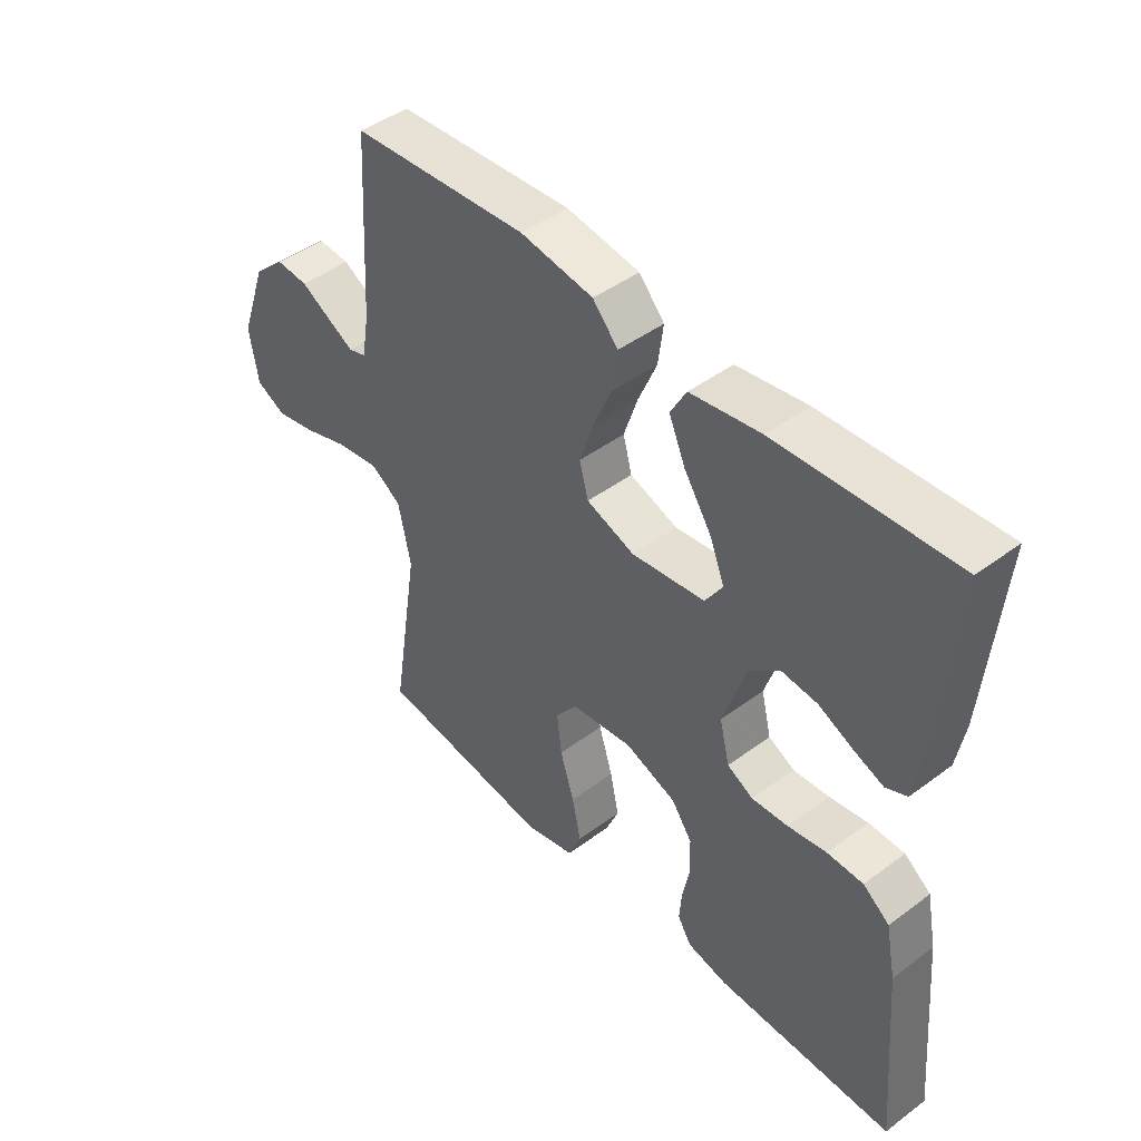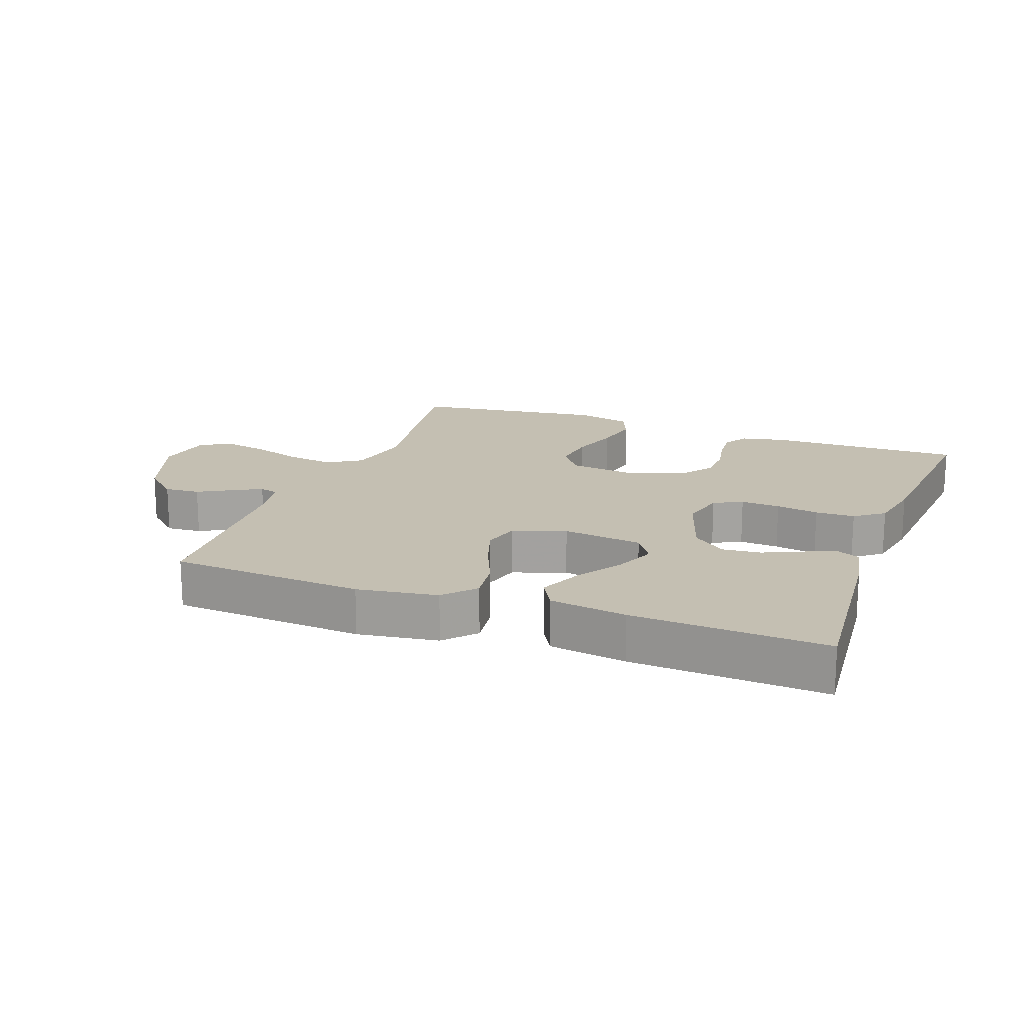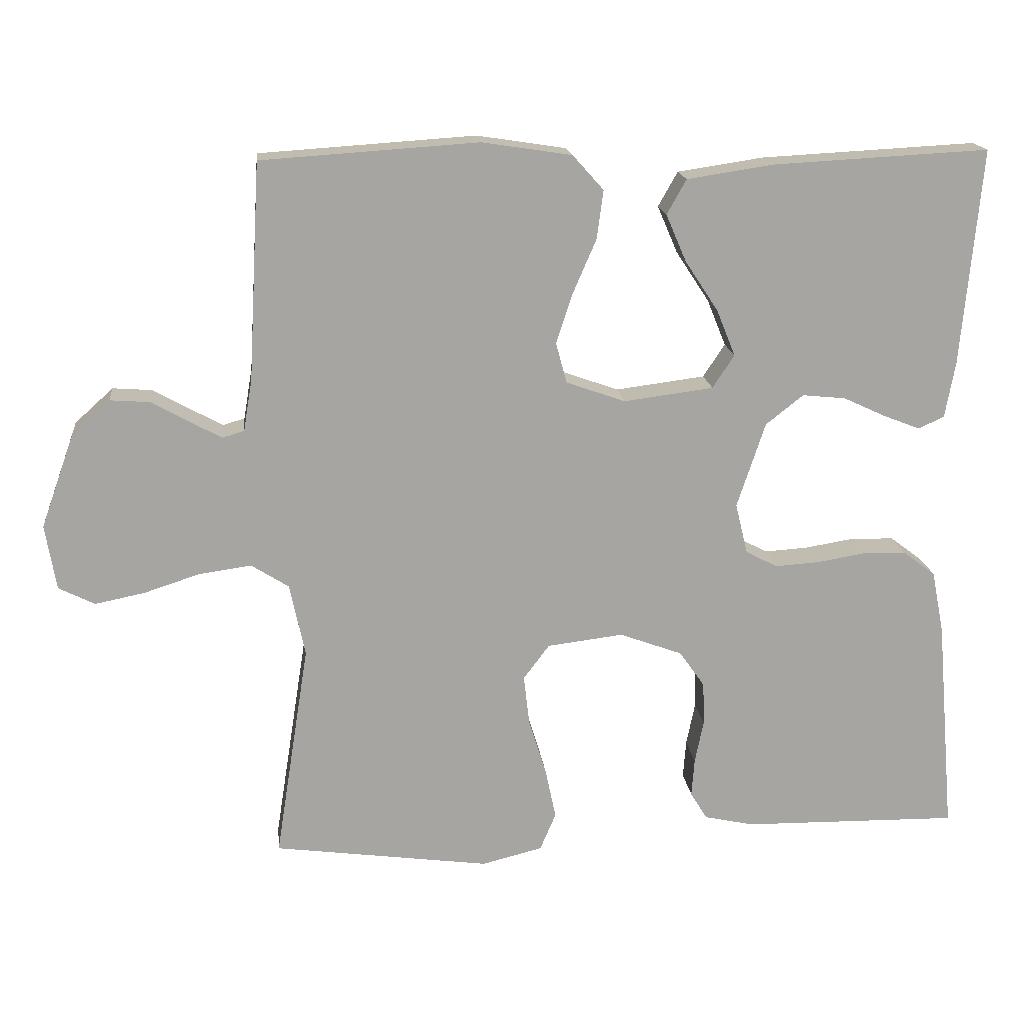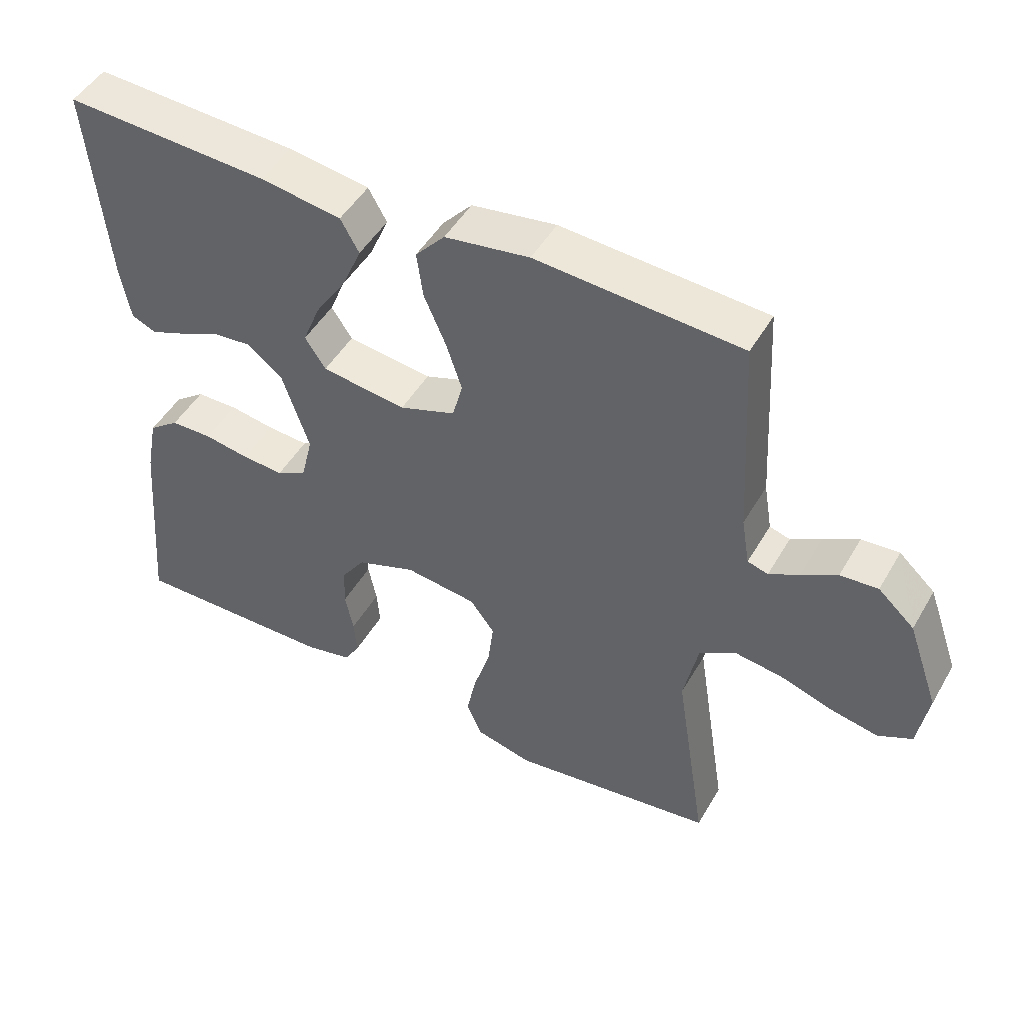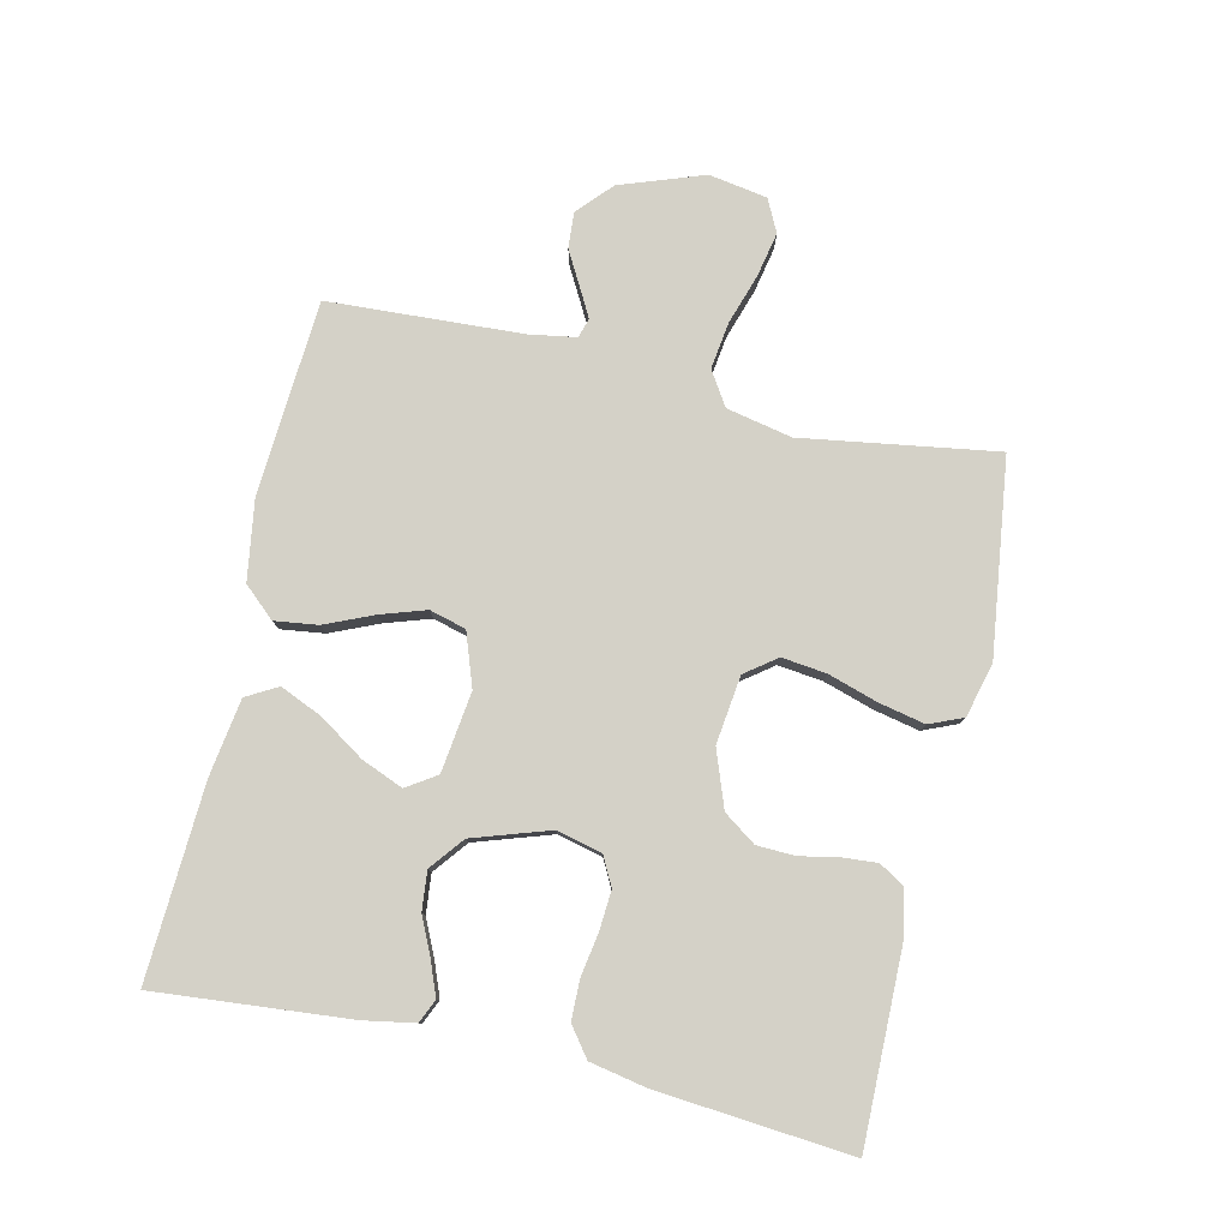
<metadata>
{"format":"obj","ext":"obj","renderer":"f3d","projection":"perspective","resolution":1024,"background":"white","views":[{"elev":44.9,"azim":49.2,"up":"+Z"},{"elev":17.6,"azim":20.4,"up":"+Y"},{"elev":16.7,"azim":-6.1,"up":"+Z"},{"elev":48.1,"azim":-151.0,"up":"+Z"},{"elev":79.8,"azim":102.9,"up":"+Y"}]}
</metadata>
<code>
v 0.5 0.07 0.5
v 0.473 0.07 0.2
v 0.459 0.07 0.122
v 0.423 0.07 0.106
v 0.372 0.07 0.126
v 0.314 0.07 0.153
v 0.254 0.07 0.159
v 0.202 0.07 0.118
v 0.163 0.07 0
v 0.18 0.07 -0.07
v 0.224 0.07 -0.093
v 0.285 0.07 -0.089
v 0.351 0.07 -0.078
v 0.412 0.07 -0.079
v 0.457 0.07 -0.113
v 0.474 0.07 -0.2
v 0.5 0.07 -0.5
v 0.2 0.07 -0.496
v 0.131 0.07 -0.481
v 0.108 0.07 -0.443
v 0.112 0.07 -0.39
v 0.124 0.07 -0.33
v 0.122 0.07 -0.271
v 0.087 0.07 -0.221
v 0 0.07 -0.189
v -0.105 0.07 -0.202
v -0.141 0.07 -0.25
v -0.133 0.07 -0.319
v -0.109 0.07 -0.396
v -0.094 0.07 -0.467
v -0.116 0.07 -0.519
v -0.2 0.07 -0.54
v -0.5 0.07 -0.5
v -0.453 0.07 -0.2
v -0.474 0.07 -0.099
v -0.526 0.07 -0.066
v -0.598 0.07 -0.076
v -0.675 0.07 -0.101
v -0.744 0.07 -0.115
v -0.794 0.07 -0.09
v -0.809 0.07 0
v -0.763 0.07 0.129
v -0.71 0.07 0.177
v -0.655 0.07 0.173
v -0.603 0.07 0.144
v -0.559 0.07 0.12
v -0.529 0.07 0.129
v -0.517 0.07 0.2
v -0.5 0.07 0.5
v -0.2 0.07 0.52
v -0.076 0.07 0.501
v -0.033 0.07 0.453
v -0.042 0.07 0.386
v -0.074 0.07 0.312
v -0.097 0.07 0.242
v -0.082 0.07 0.186
v 0 0.07 0.157
v 0.124 0.07 0.173
v 0.154 0.07 0.219
v 0.128 0.07 0.283
v 0.082 0.07 0.353
v 0.054 0.07 0.418
v 0.081 0.07 0.466
v 0.2 0.07 0.484
v 0.5 0 0.5
v 0.473 0 0.2
v 0.459 0 0.122
v 0.423 0 0.106
v 0.372 0 0.126
v 0.314 0 0.153
v 0.254 0 0.159
v 0.202 0 0.118
v 0.163 0 0
v 0.18 0 -0.07
v 0.224 0 -0.093
v 0.285 0 -0.089
v 0.351 0 -0.078
v 0.412 0 -0.079
v 0.457 0 -0.113
v 0.474 0 -0.2
v 0.5 0 -0.5
v 0.2 0 -0.496
v 0.131 0 -0.481
v 0.108 0 -0.443
v 0.112 0 -0.39
v 0.124 0 -0.33
v 0.122 0 -0.271
v 0.087 0 -0.221
v 0 0 -0.189
v -0.105 0 -0.202
v -0.141 0 -0.25
v -0.133 0 -0.319
v -0.109 0 -0.396
v -0.094 0 -0.467
v -0.116 0 -0.519
v -0.2 0 -0.54
v -0.5 0 -0.5
v -0.453 0 -0.2
v -0.474 0 -0.099
v -0.526 0 -0.066
v -0.598 0 -0.076
v -0.675 0 -0.101
v -0.744 0 -0.115
v -0.794 0 -0.09
v -0.809 0 0
v -0.763 0 0.129
v -0.71 0 0.177
v -0.655 0 0.173
v -0.603 0 0.144
v -0.559 0 0.12
v -0.529 0 0.129
v -0.517 0 0.2
v -0.5 0 0.5
v -0.2 0 0.52
v -0.076 0 0.501
v -0.033 0 0.453
v -0.042 0 0.386
v -0.074 0 0.312
v -0.097 0 0.242
v -0.082 0 0.186
v 0 0 0.157
v 0.124 0 0.173
v 0.154 0 0.219
v 0.128 0 0.283
v 0.082 0 0.353
v 0.054 0 0.418
v 0.081 0 0.466
v 0.2 0 0.484
f 4 5 6
f 3 4 6
f 2 3 6
f 1 2 6
f 64 1 6
f 63 64 6
f 62 63 6
f 61 62 6
f 60 61 6
f 59 60 6 7
f 58 59 7 8
f 57 58 8 9
f 56 57 9 10
f 52 53 54
f 51 52 54
f 50 51 54
f 49 50 54
f 48 49 54
f 47 48 54 55
f 46 47 55 56
f 43 44 45
f 42 43 45
f 41 42 45
f 40 41 45
f 39 40 45
f 38 39 45
f 37 38 45
f 36 37 45 46
f 46 56 10
f 36 46 10
f 35 36 10
f 32 33 34
f 31 32 34
f 30 31 34
f 29 30 34
f 28 29 34
f 27 28 34 35
f 20 21 22
f 19 20 22
f 18 19 22
f 17 18 22
f 16 17 22
f 15 16 22
f 14 15 22
f 13 14 22
f 12 13 22
f 11 12 22 23
f 10 11 23 24
f 26 27 35
f 25 26 35 10
f 10 24 25
f 70 69 68
f 70 68 67
f 70 67 66
f 70 66 65
f 70 65 128
f 70 128 127
f 70 127 126
f 70 126 125
f 70 125 124
f 71 70 124 123
f 72 71 123 122
f 73 72 122 121
f 74 73 121 120
f 118 117 116
f 118 116 115
f 118 115 114
f 118 114 113
f 118 113 112
f 119 118 112 111
f 120 119 111 110
f 109 108 107
f 109 107 106
f 109 106 105
f 109 105 104
f 109 104 103
f 109 103 102
f 109 102 101
f 110 109 101 100
f 74 120 110
f 74 110 100
f 74 100 99
f 98 97 96
f 98 96 95
f 98 95 94
f 98 94 93
f 98 93 92
f 99 98 92 91
f 86 85 84
f 86 84 83
f 86 83 82
f 86 82 81
f 86 81 80
f 86 80 79
f 86 79 78
f 86 78 77
f 86 77 76
f 87 86 76 75
f 88 87 75 74
f 99 91 90
f 74 99 90 89
f 89 88 74
f 1 65 66 2
f 2 66 67 3
f 3 67 68 4
f 4 68 69 5
f 5 69 70 6
f 6 70 71 7
f 7 71 72 8
f 8 72 73 9
f 9 73 74 10
f 10 74 75 11
f 11 75 76 12
f 12 76 77 13
f 13 77 78 14
f 14 78 79 15
f 15 79 80 16
f 16 80 81 17
f 17 81 82 18
f 18 82 83 19
f 19 83 84 20
f 20 84 85 21
f 21 85 86 22
f 22 86 87 23
f 23 87 88 24
f 24 88 89 25
f 25 89 90 26
f 26 90 91 27
f 27 91 92 28
f 28 92 93 29
f 29 93 94 30
f 30 94 95 31
f 31 95 96 32
f 32 96 97 33
f 33 97 98 34
f 34 98 99 35
f 35 99 100 36
f 36 100 101 37
f 37 101 102 38
f 38 102 103 39
f 39 103 104 40
f 40 104 105 41
f 41 105 106 42
f 42 106 107 43
f 43 107 108 44
f 44 108 109 45
f 45 109 110 46
f 46 110 111 47
f 47 111 112 48
f 48 112 113 49
f 49 113 114 50
f 50 114 115 51
f 51 115 116 52
f 52 116 117 53
f 53 117 118 54
f 54 118 119 55
f 55 119 120 56
f 56 120 121 57
f 57 121 122 58
f 58 122 123 59
f 59 123 124 60
f 60 124 125 61
f 61 125 126 62
f 62 126 127 63
f 63 127 128 64
f 64 128 65 1

</code>
